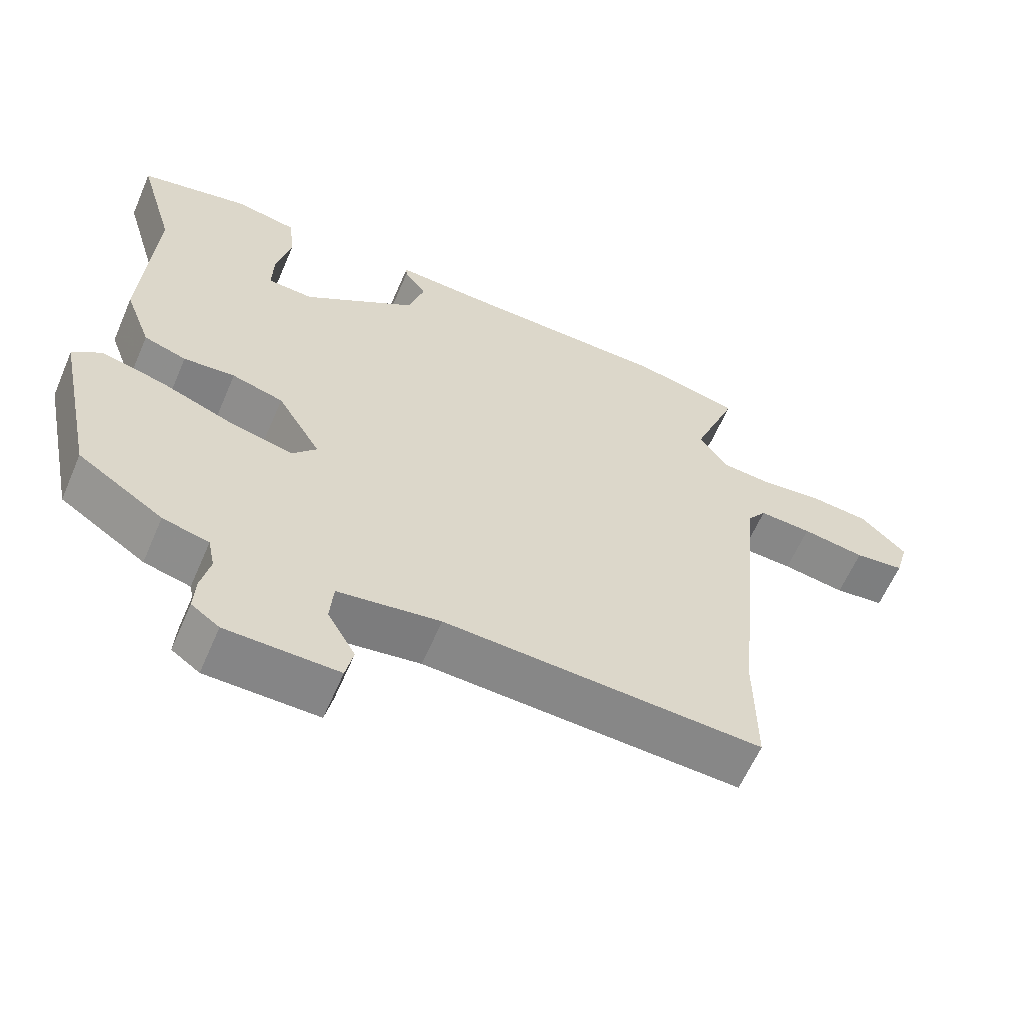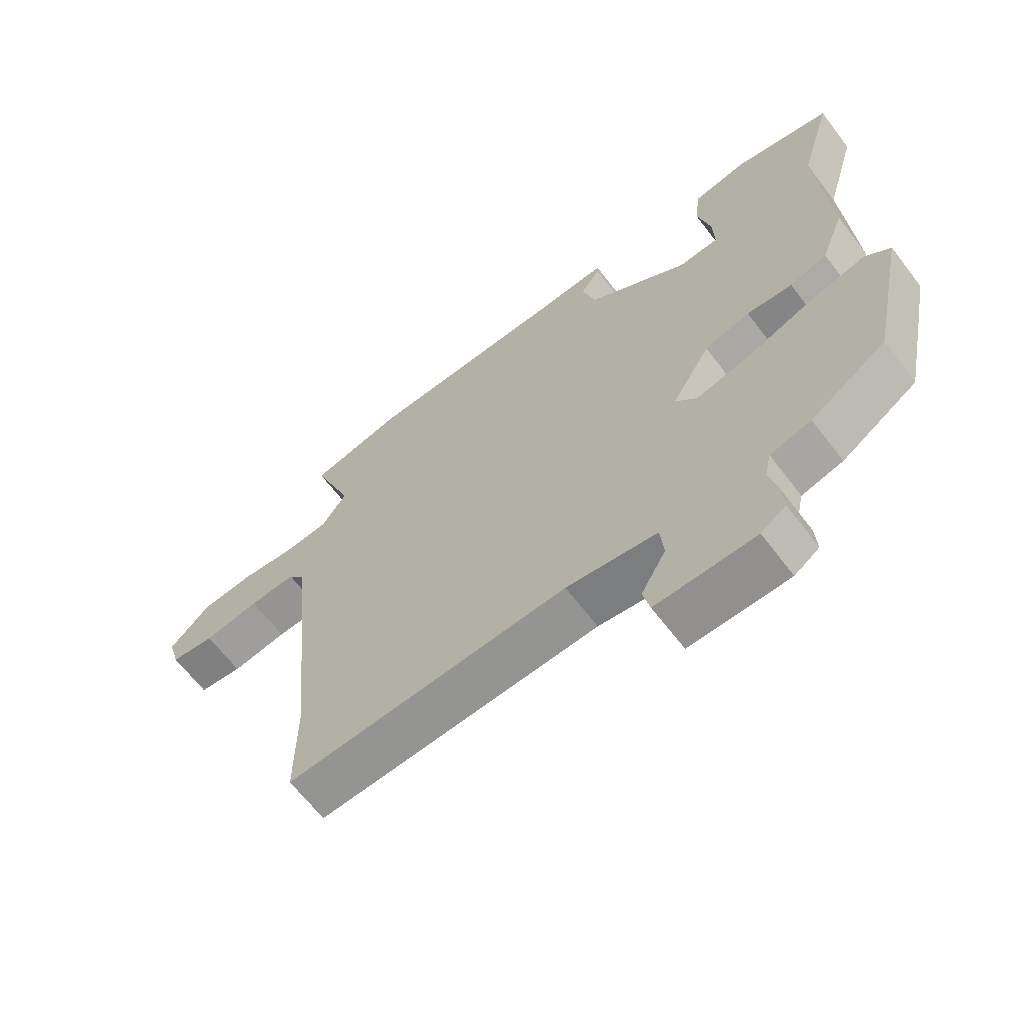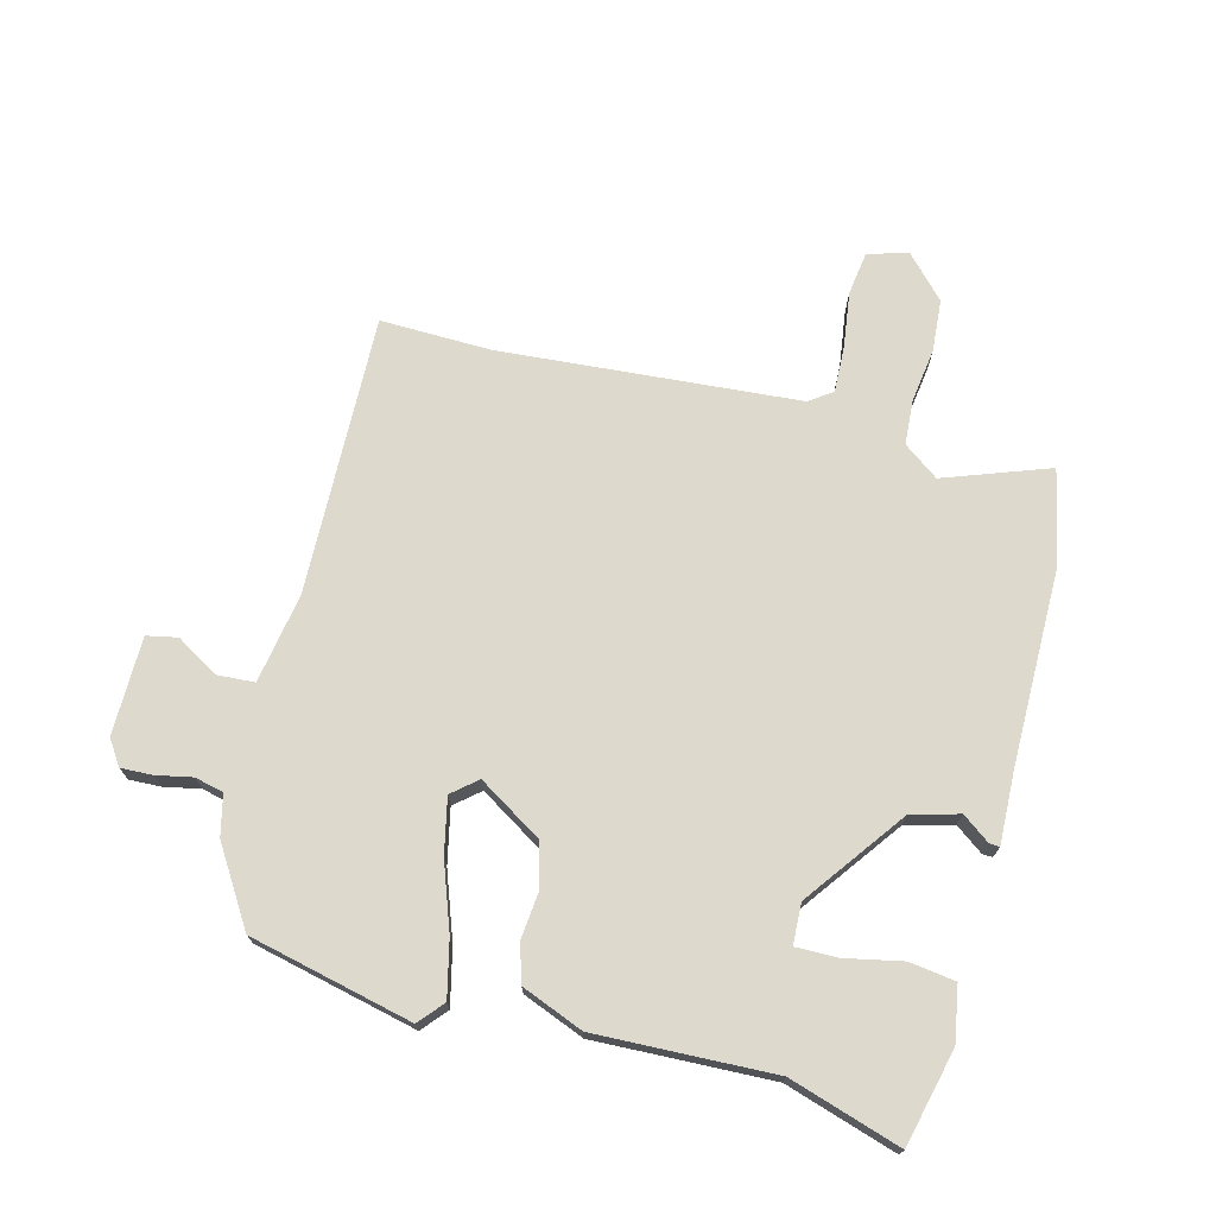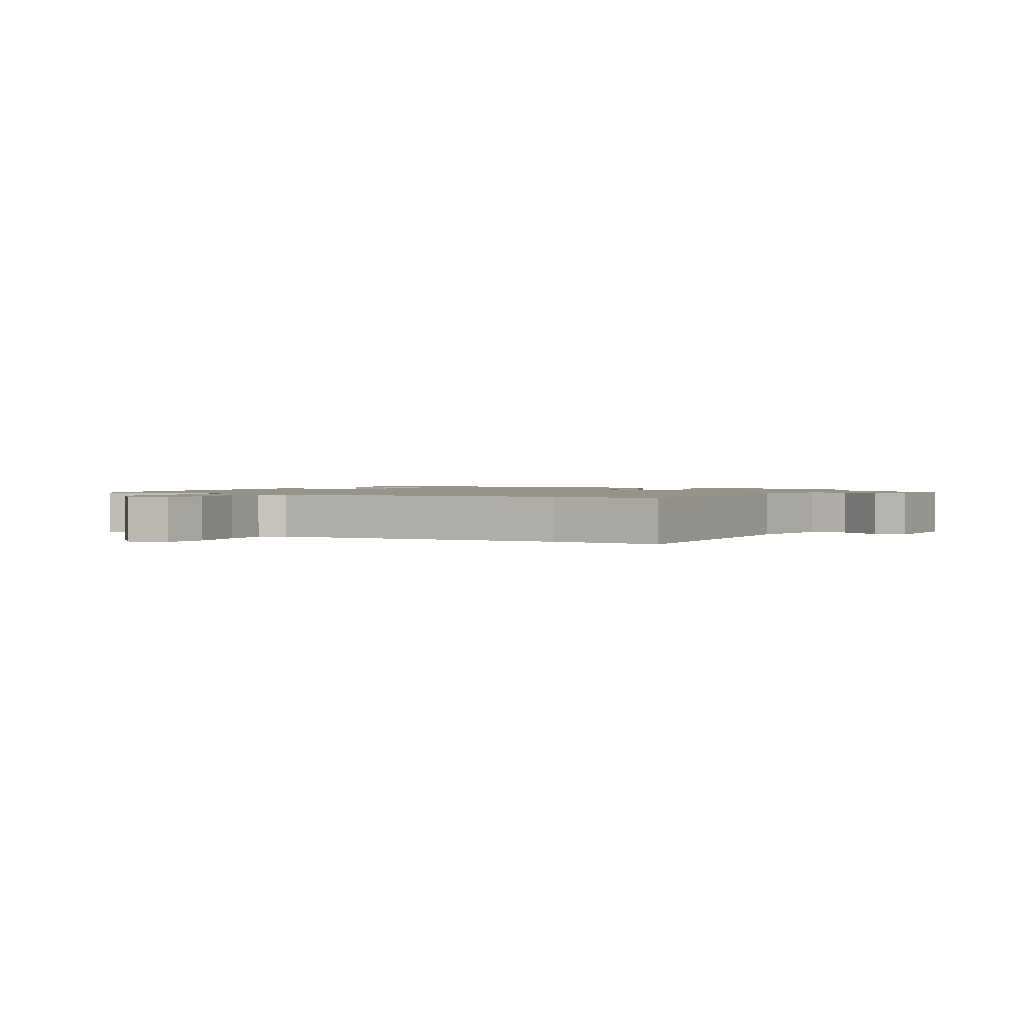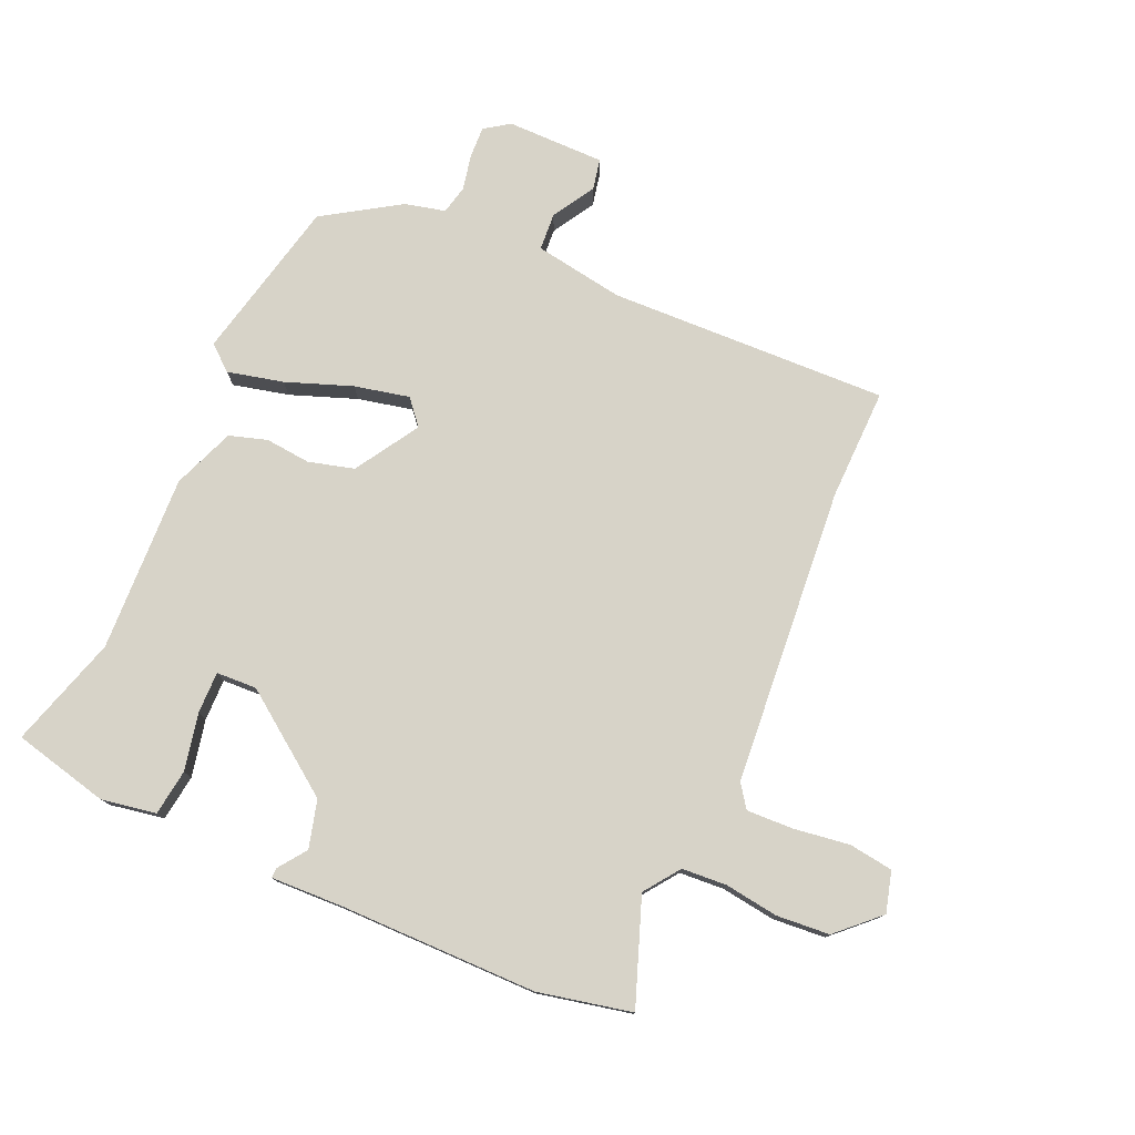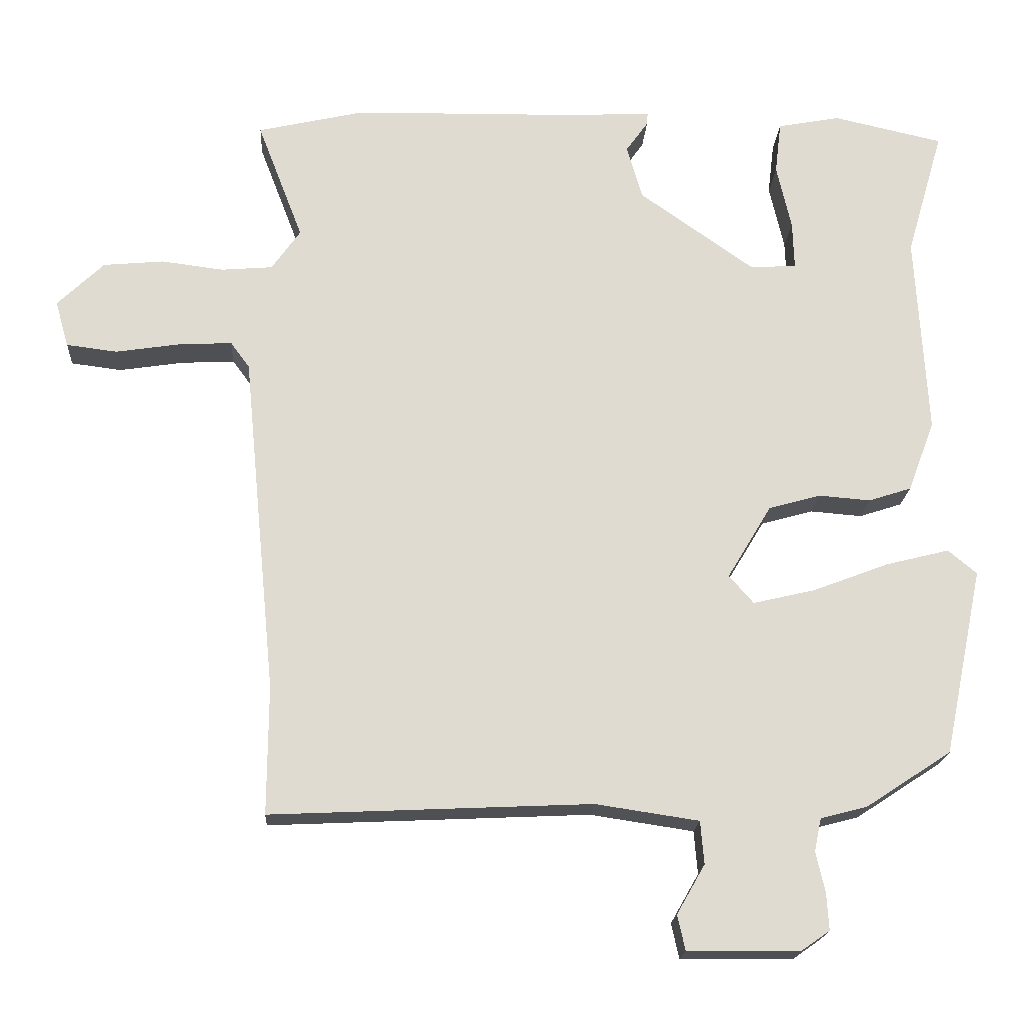
<metadata>
{"format":"obj","ext":"obj","renderer":"f3d","projection":"perspective","resolution":1024,"background":"white","views":[{"elev":-61.7,"azim":-23.3,"up":"+Z"},{"elev":-65.2,"azim":-142.6,"up":"+Z"},{"elev":71.9,"azim":-74.4,"up":"+Y"},{"elev":1.5,"azim":120.7,"up":"+Y"},{"elev":77.1,"azim":24.6,"up":"+Y"},{"elev":-19.3,"azim":176.6,"up":"+Z"}]}
</metadata>
<code>
v -0.448 0.07 0.322
v -0.501 0.07 0.504
v -0.344 0.07 0.539
v -0.255 0.07 0.522
v -0.246 0.07 0.447
v -0.267 0.07 0.354
v -0.269 0.07 0.286
v -0.203 0.07 0.282
v -0.039 0.07 0.398
v -0.017 0.07 0.475
v -0.049 0.07 0.52
v -0.05 0.07 0.537
v 0.069 0.07 0.531
v 0.39 0.07 0.525
v 0.542 0.07 0.49
v 0.477 0.07 0.32
v 0.518 0.07 0.262
v 0.591 0.07 0.256
v 0.679 0.07 0.267
v 0.765 0.07 0.259
v 0.831 0.07 0.195
v 0.812 0.07 0.129
v 0.74 0.07 0.12
v 0.649 0.07 0.134
v 0.573 0.07 0.138
v 0.546 0.07 0.101
v 0.499 0.07 -0.384
v 0.5 0.07 -0.566
v 0.044 0.07 -0.545
v -0.103 0.07 -0.567
v -0.108 0.07 -0.628
v -0.068 0.07 -0.698
v -0.079 0.07 -0.748
v -0.239 0.07 -0.746
v -0.279 0.07 -0.718
v -0.276 0.07 -0.666
v -0.263 0.07 -0.608
v -0.273 0.07 -0.561
v -0.339 0.07 -0.544
v -0.461 0.07 -0.464
v -0.517 0.07 -0.197
v -0.476 0.07 -0.163
v -0.385 0.07 -0.186
v -0.278 0.07 -0.227
v -0.189 0.07 -0.248
v -0.154 0.07 -0.208
v -0.217 0.07 -0.103
v -0.291 0.07 -0.082
v -0.365 0.07 -0.088
v -0.426 0.07 -0.068
v -0.464 0.07 0.033
v -0.448 0 0.322
v -0.501 0 0.504
v -0.344 0 0.539
v -0.255 0 0.522
v -0.246 0 0.447
v -0.267 0 0.354
v -0.269 0 0.286
v -0.203 0 0.282
v -0.039 0 0.398
v -0.017 0 0.475
v -0.049 0 0.52
v -0.05 0 0.537
v 0.069 0 0.531
v 0.39 0 0.525
v 0.542 0 0.49
v 0.477 0 0.32
v 0.518 0 0.262
v 0.591 0 0.256
v 0.679 0 0.267
v 0.765 0 0.259
v 0.831 0 0.195
v 0.812 0 0.129
v 0.74 0 0.12
v 0.649 0 0.134
v 0.573 0 0.138
v 0.546 0 0.101
v 0.499 0 -0.384
v 0.5 0 -0.566
v 0.044 0 -0.545
v -0.103 0 -0.567
v -0.108 0 -0.628
v -0.068 0 -0.698
v -0.079 0 -0.748
v -0.239 0 -0.746
v -0.279 0 -0.718
v -0.276 0 -0.666
v -0.263 0 -0.608
v -0.273 0 -0.561
v -0.339 0 -0.544
v -0.461 0 -0.464
v -0.517 0 -0.197
v -0.476 0 -0.163
v -0.385 0 -0.186
v -0.278 0 -0.227
v -0.189 0 -0.248
v -0.154 0 -0.208
v -0.217 0 -0.103
v -0.291 0 -0.082
v -0.365 0 -0.088
v -0.426 0 -0.068
v -0.464 0 0.033
f 50 51 1
f 49 50 1
f 48 49 1
f 1 2 3
f 48 1 3
f 47 48 3
f 46 47 3
f 42 43 44
f 41 42 44
f 40 41 44
f 39 40 44
f 38 39 44
f 37 38 44 45
f 35 36 37
f 34 35 37
f 33 34 37
f 32 33 37
f 31 32 37
f 37 45 46
f 31 37 46
f 30 31 46
f 27 28 29
f 29 30 46
f 27 29 46
f 26 27 46
f 22 23 24
f 21 22 24
f 20 21 24
f 19 20 24
f 18 19 24
f 17 18 24 25
f 25 26 46
f 17 25 46
f 16 17 46
f 15 16 46
f 14 15 46
f 13 14 46
f 10 11 12 13
f 3 4 5 6
f 3 6 7
f 46 3 7
f 9 10 13 46
f 8 9 46
f 7 8 46
f 52 102 101
f 52 101 100
f 52 100 99
f 54 53 52
f 54 52 99
f 54 99 98
f 54 98 97
f 95 94 93
f 95 93 92
f 95 92 91
f 95 91 90
f 95 90 89
f 96 95 89 88
f 88 87 86
f 88 86 85
f 88 85 84
f 88 84 83
f 88 83 82
f 97 96 88
f 97 88 82
f 97 82 81
f 80 79 78
f 97 81 80
f 97 80 78
f 97 78 77
f 75 74 73
f 75 73 72
f 75 72 71
f 75 71 70
f 75 70 69
f 76 75 69 68
f 97 77 76
f 97 76 68
f 97 68 67
f 97 67 66
f 97 66 65
f 97 65 64
f 64 63 62 61
f 57 56 55 54
f 58 57 54
f 58 54 97
f 97 64 61 60
f 97 60 59
f 97 59 58
f 1 52 53 2
f 2 53 54 3
f 3 54 55 4
f 4 55 56 5
f 5 56 57 6
f 6 57 58 7
f 7 58 59 8
f 8 59 60 9
f 9 60 61 10
f 10 61 62 11
f 11 62 63 12
f 12 63 64 13
f 13 64 65 14
f 14 65 66 15
f 15 66 67 16
f 16 67 68 17
f 17 68 69 18
f 18 69 70 19
f 19 70 71 20
f 20 71 72 21
f 21 72 73 22
f 22 73 74 23
f 23 74 75 24
f 24 75 76 25
f 25 76 77 26
f 26 77 78 27
f 27 78 79 28
f 28 79 80 29
f 29 80 81 30
f 30 81 82 31
f 31 82 83 32
f 32 83 84 33
f 33 84 85 34
f 34 85 86 35
f 35 86 87 36
f 36 87 88 37
f 37 88 89 38
f 38 89 90 39
f 39 90 91 40
f 40 91 92 41
f 41 92 93 42
f 42 93 94 43
f 43 94 95 44
f 44 95 96 45
f 45 96 97 46
f 46 97 98 47
f 47 98 99 48
f 48 99 100 49
f 49 100 101 50
f 50 101 102 51
f 51 102 52 1

</code>
